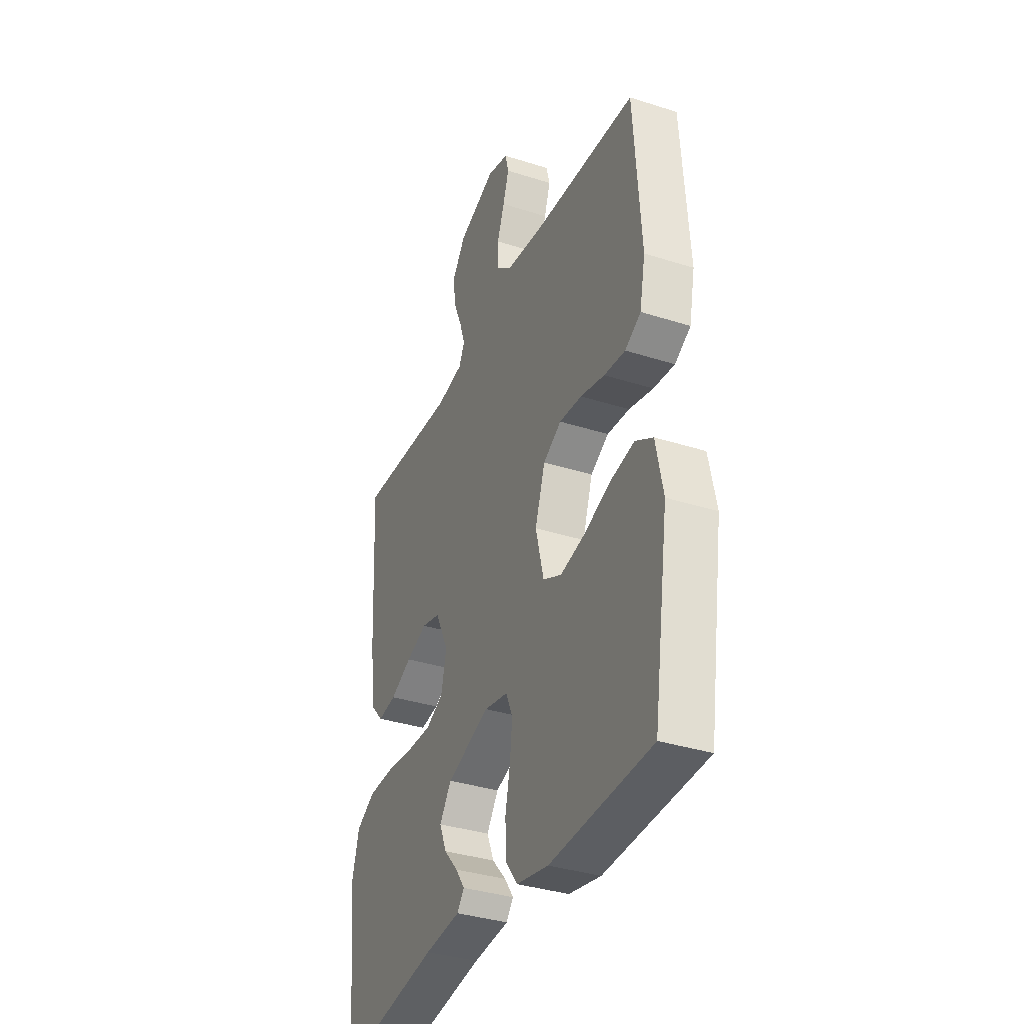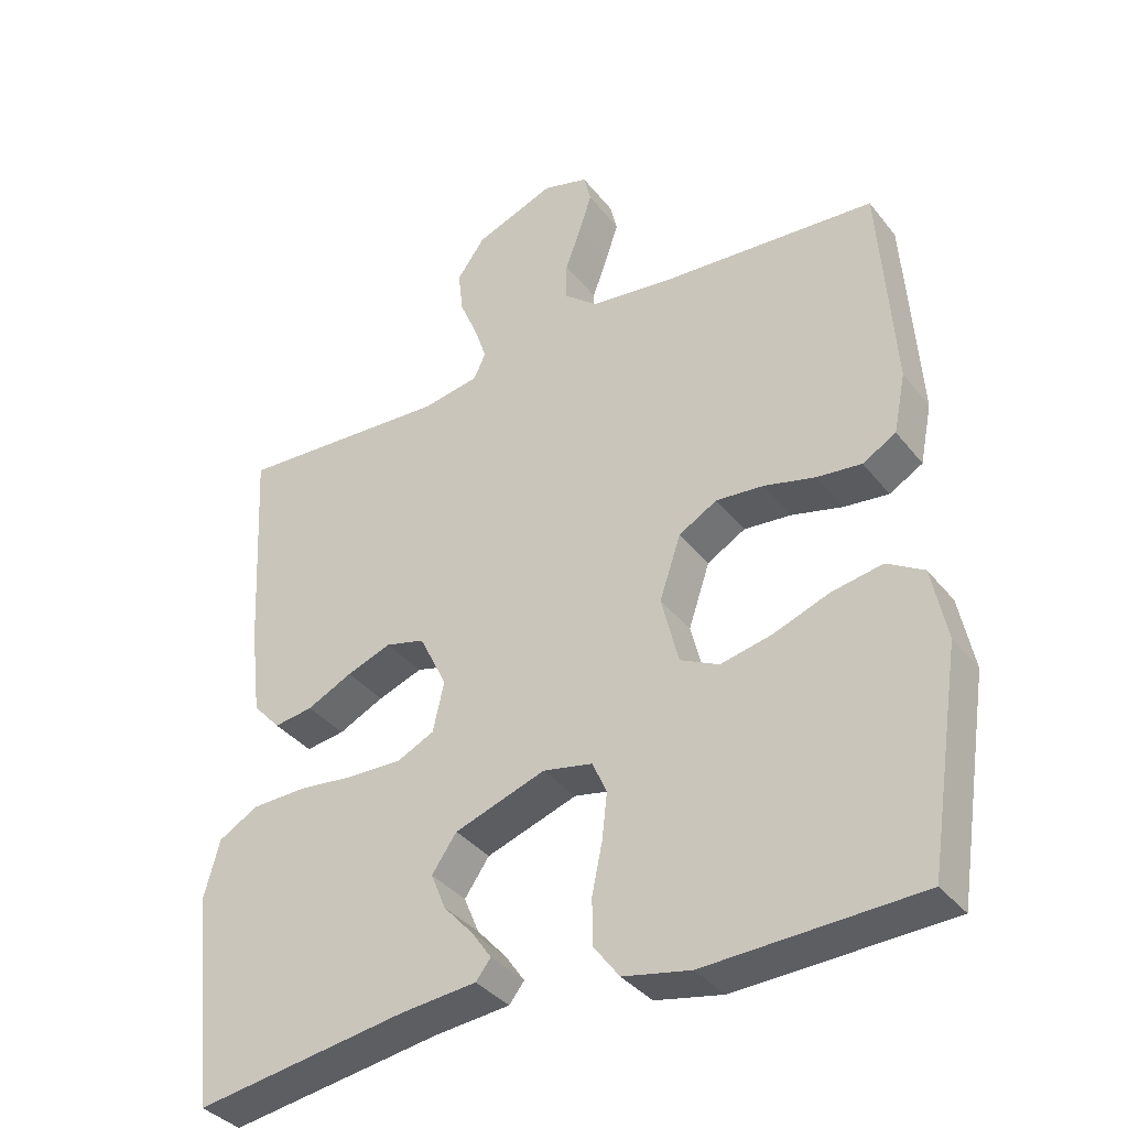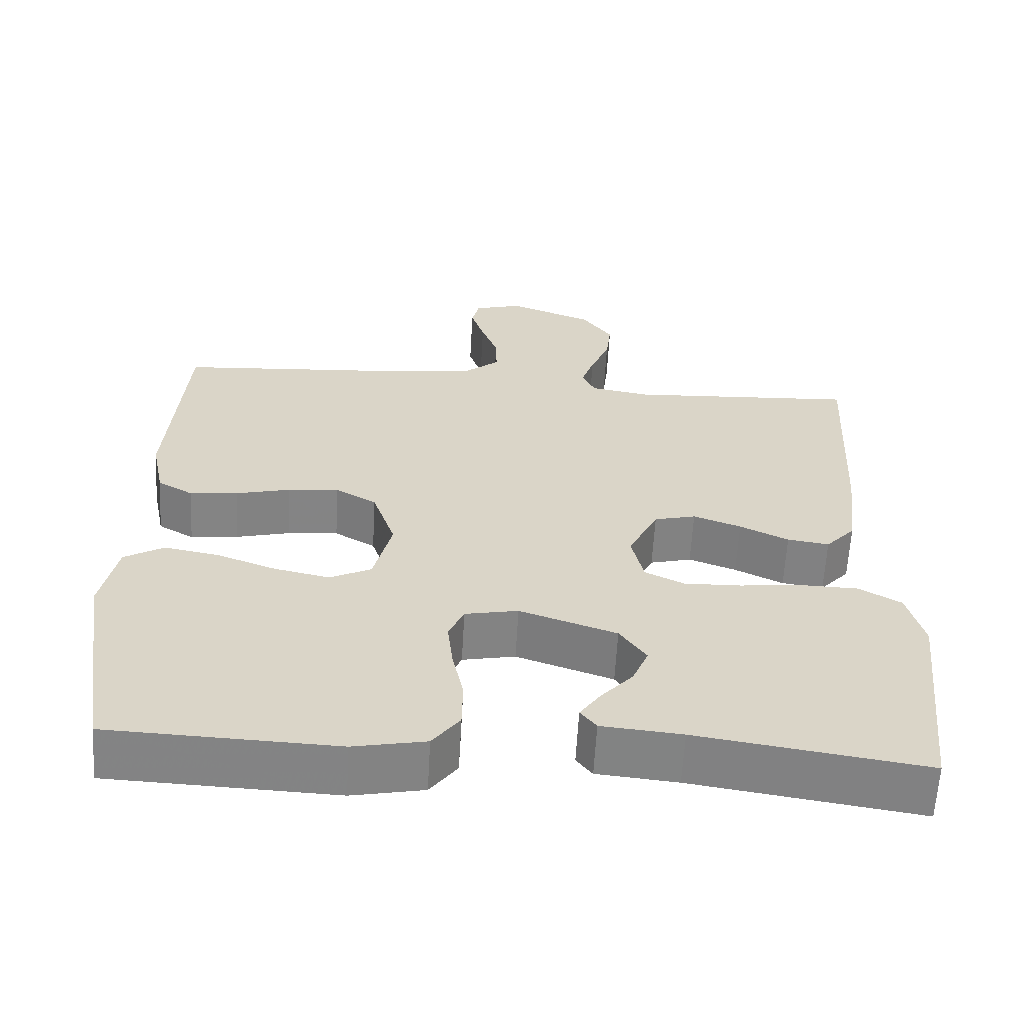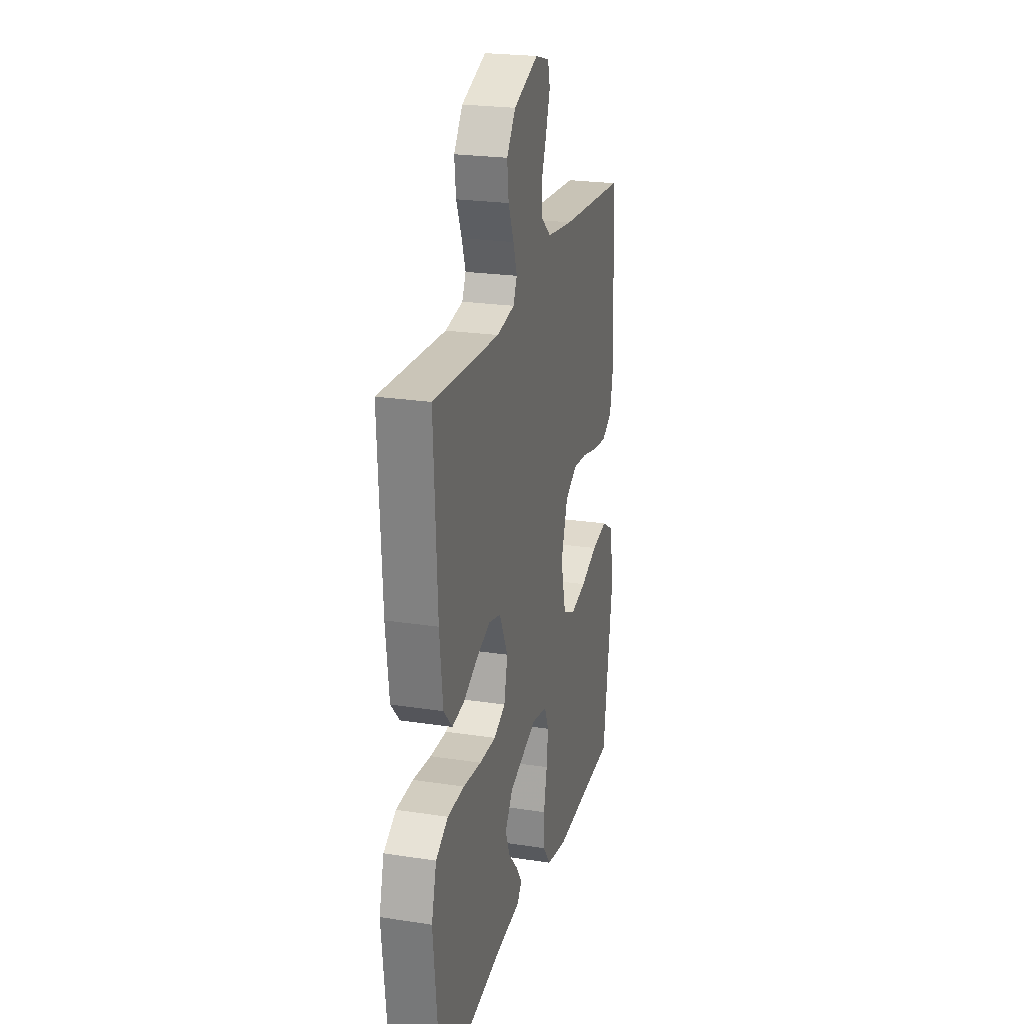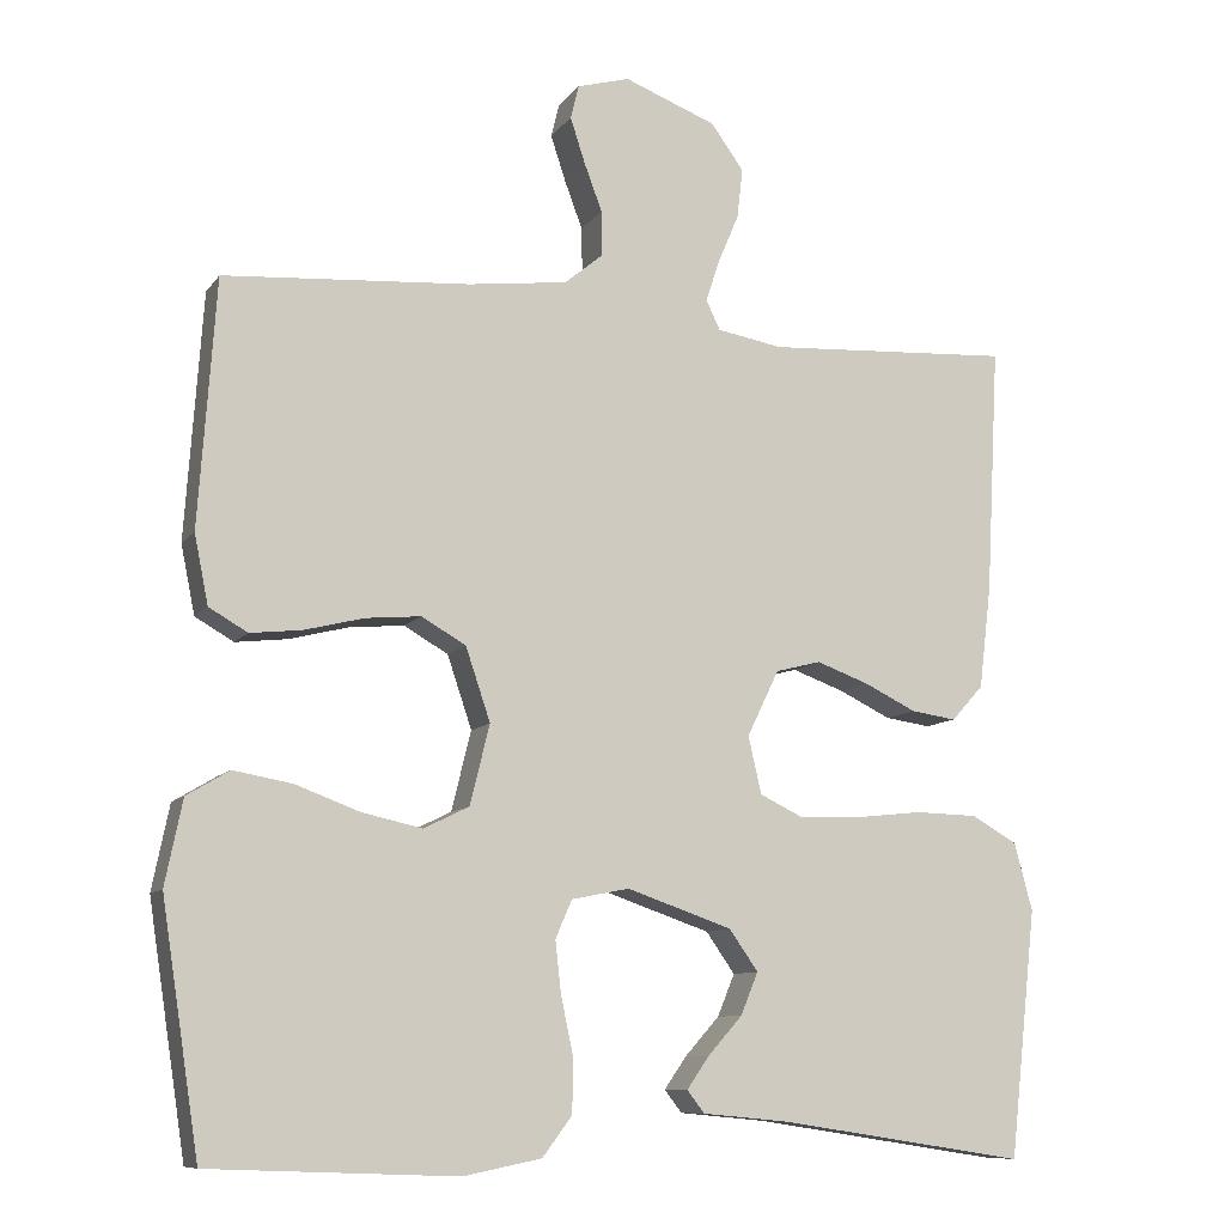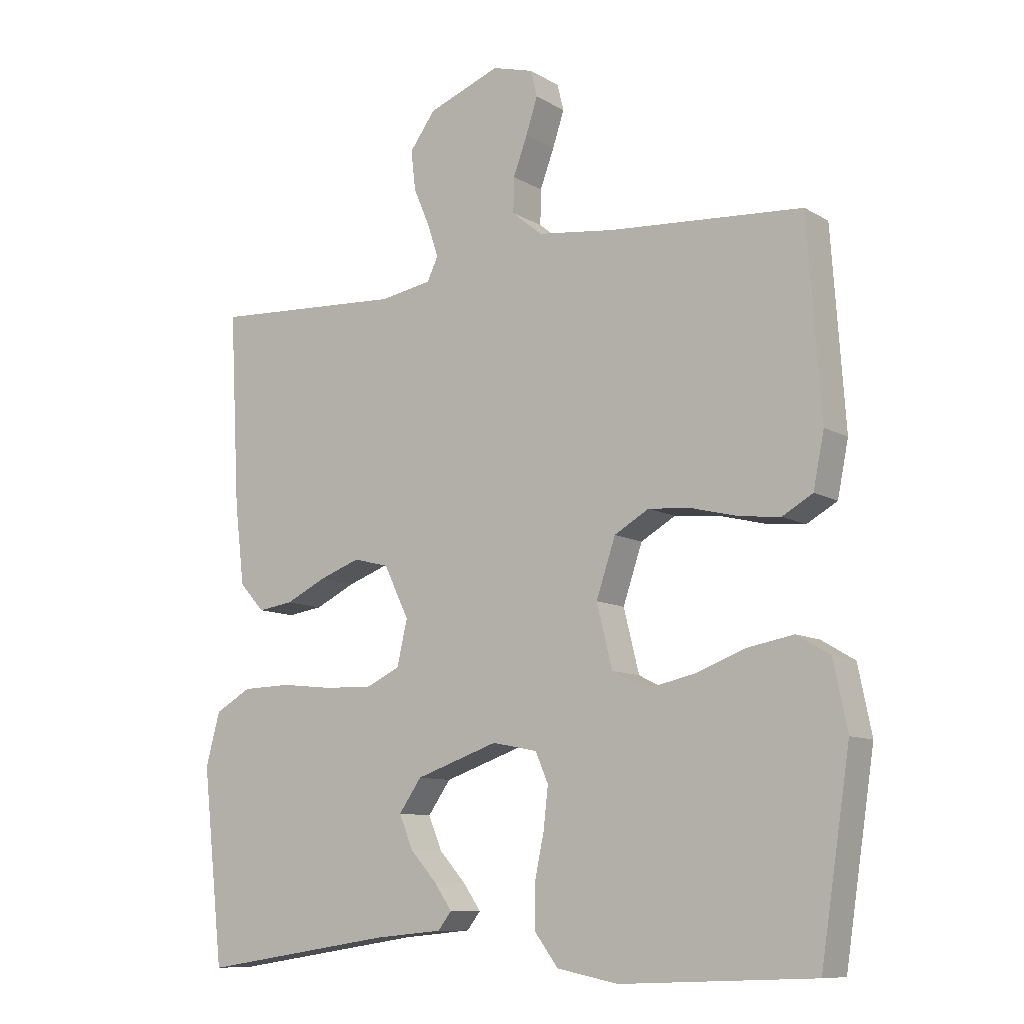
<metadata>
{"format":"obj","ext":"obj","renderer":"f3d","projection":"perspective","resolution":1024,"background":"white","views":[{"elev":-35.6,"azim":-112.9,"up":"+Z"},{"elev":-36.6,"azim":-146.7,"up":"+Z"},{"elev":-61.4,"azim":-3.2,"up":"+Z"},{"elev":23.3,"azim":104.6,"up":"+Z"},{"elev":-9.6,"azim":-20.9,"up":"+Z"},{"elev":-9.9,"azim":-145.5,"up":"+Z"}]}
</metadata>
<code>
v 0.5 0.07 0.5
v 0.484 0.07 0.2
v 0.469 0.07 0.075
v 0.43 0.07 0.032
v 0.375 0.07 0.04
v 0.311 0.07 0.071
v 0.248 0.07 0.094
v 0.193 0.07 0.08
v 0.154 0.07 0
v 0.17 0.07 -0.07
v 0.222 0.07 -0.095
v 0.297 0.07 -0.093
v 0.379 0.07 -0.084
v 0.455 0.07 -0.086
v 0.511 0.07 -0.118
v 0.533 0.07 -0.2
v 0.5 0.07 -0.5
v 0.2 0.07 -0.454
v 0.094 0.07 -0.444
v 0.073 0.07 -0.417
v 0.1 0.07 -0.378
v 0.142 0.07 -0.331
v 0.163 0.07 -0.28
v 0.128 0.07 -0.23
v 0 0.07 -0.186
v -0.07 0.07 -0.2
v -0.09 0.07 -0.246
v -0.083 0.07 -0.309
v -0.068 0.07 -0.38
v -0.069 0.07 -0.445
v -0.105 0.07 -0.493
v -0.2 0.07 -0.512
v -0.5 0.07 -0.5
v -0.546 0.07 -0.2
v -0.525 0.07 -0.097
v -0.473 0.07 -0.066
v -0.401 0.07 -0.079
v -0.323 0.07 -0.108
v -0.25 0.07 -0.124
v -0.195 0.07 -0.097
v -0.171 0.07 0
v -0.201 0.07 0.089
v -0.255 0.07 0.12
v -0.322 0.07 0.114
v -0.394 0.07 0.096
v -0.457 0.07 0.089
v -0.504 0.07 0.116
v -0.521 0.07 0.2
v -0.5 0.07 0.5
v -0.2 0.07 0.521
v -0.08 0.07 0.536
v -0.033 0.07 0.575
v -0.034 0.07 0.629
v -0.056 0.07 0.688
v -0.074 0.07 0.743
v -0.064 0.07 0.784
v 0 0.07 0.802
v 0.112 0.07 0.759
v 0.152 0.07 0.704
v 0.145 0.07 0.643
v 0.12 0.07 0.584
v 0.103 0.07 0.533
v 0.12 0.07 0.497
v 0.2 0.07 0.483
v 0.5 0 0.5
v 0.484 0 0.2
v 0.469 0 0.075
v 0.43 0 0.032
v 0.375 0 0.04
v 0.311 0 0.071
v 0.248 0 0.094
v 0.193 0 0.08
v 0.154 0 0
v 0.17 0 -0.07
v 0.222 0 -0.095
v 0.297 0 -0.093
v 0.379 0 -0.084
v 0.455 0 -0.086
v 0.511 0 -0.118
v 0.533 0 -0.2
v 0.5 0 -0.5
v 0.2 0 -0.454
v 0.094 0 -0.444
v 0.073 0 -0.417
v 0.1 0 -0.378
v 0.142 0 -0.331
v 0.163 0 -0.28
v 0.128 0 -0.23
v 0 0 -0.186
v -0.07 0 -0.2
v -0.09 0 -0.246
v -0.083 0 -0.309
v -0.068 0 -0.38
v -0.069 0 -0.445
v -0.105 0 -0.493
v -0.2 0 -0.512
v -0.5 0 -0.5
v -0.546 0 -0.2
v -0.525 0 -0.097
v -0.473 0 -0.066
v -0.401 0 -0.079
v -0.323 0 -0.108
v -0.25 0 -0.124
v -0.195 0 -0.097
v -0.171 0 0
v -0.201 0 0.089
v -0.255 0 0.12
v -0.322 0 0.114
v -0.394 0 0.096
v -0.457 0 0.089
v -0.504 0 0.116
v -0.521 0 0.2
v -0.5 0 0.5
v -0.2 0 0.521
v -0.08 0 0.536
v -0.033 0 0.575
v -0.034 0 0.629
v -0.056 0 0.688
v -0.074 0 0.743
v -0.064 0 0.784
v 0 0 0.802
v 0.112 0 0.759
v 0.152 0 0.704
v 0.145 0 0.643
v 0.12 0 0.584
v 0.103 0 0.533
v 0.12 0 0.497
v 0.2 0 0.483
f 59 60 61
f 58 59 61
f 57 58 61
f 56 57 61
f 55 56 61
f 54 55 61
f 53 54 61
f 52 53 61 62
f 51 52 62 63
f 48 49 50
f 47 48 50
f 46 47 50
f 45 46 50
f 44 45 50
f 50 51 63
f 44 50 63
f 43 44 63
f 36 37 38
f 35 36 38
f 34 35 38
f 33 34 38
f 32 33 38
f 31 32 38
f 30 31 38
f 29 30 38
f 28 29 38
f 27 28 38 39
f 26 27 39 40
f 20 21 22
f 19 20 22
f 18 19 22
f 18 22 23
f 17 18 23
f 16 17 23
f 15 16 23
f 14 15 23
f 13 14 23
f 12 13 23
f 11 12 23 24
f 4 5 6
f 3 4 6
f 2 3 6
f 1 2 6
f 64 1 6
f 64 6 7
f 64 7 8
f 63 64 8
f 43 63 8
f 42 43 8
f 41 42 8 9
f 41 9 10
f 40 41 10
f 26 40 10
f 25 26 10
f 10 11 24 25
f 125 124 123
f 125 123 122
f 125 122 121
f 125 121 120
f 125 120 119
f 125 119 118
f 125 118 117
f 126 125 117 116
f 127 126 116 115
f 114 113 112
f 114 112 111
f 114 111 110
f 114 110 109
f 114 109 108
f 127 115 114
f 127 114 108
f 127 108 107
f 102 101 100
f 102 100 99
f 102 99 98
f 102 98 97
f 102 97 96
f 102 96 95
f 102 95 94
f 102 94 93
f 102 93 92
f 103 102 92 91
f 104 103 91 90
f 86 85 84
f 86 84 83
f 86 83 82
f 87 86 82
f 87 82 81
f 87 81 80
f 87 80 79
f 87 79 78
f 87 78 77
f 87 77 76
f 88 87 76 75
f 70 69 68
f 70 68 67
f 70 67 66
f 70 66 65
f 70 65 128
f 71 70 128
f 72 71 128
f 72 128 127
f 72 127 107
f 72 107 106
f 73 72 106 105
f 74 73 105
f 74 105 104
f 74 104 90
f 74 90 89
f 89 88 75 74
f 1 65 66 2
f 2 66 67 3
f 3 67 68 4
f 4 68 69 5
f 5 69 70 6
f 6 70 71 7
f 7 71 72 8
f 8 72 73 9
f 9 73 74 10
f 10 74 75 11
f 11 75 76 12
f 12 76 77 13
f 13 77 78 14
f 14 78 79 15
f 15 79 80 16
f 16 80 81 17
f 17 81 82 18
f 18 82 83 19
f 19 83 84 20
f 20 84 85 21
f 21 85 86 22
f 22 86 87 23
f 23 87 88 24
f 24 88 89 25
f 25 89 90 26
f 26 90 91 27
f 27 91 92 28
f 28 92 93 29
f 29 93 94 30
f 30 94 95 31
f 31 95 96 32
f 32 96 97 33
f 33 97 98 34
f 34 98 99 35
f 35 99 100 36
f 36 100 101 37
f 37 101 102 38
f 38 102 103 39
f 39 103 104 40
f 40 104 105 41
f 41 105 106 42
f 42 106 107 43
f 43 107 108 44
f 44 108 109 45
f 45 109 110 46
f 46 110 111 47
f 47 111 112 48
f 48 112 113 49
f 49 113 114 50
f 50 114 115 51
f 51 115 116 52
f 52 116 117 53
f 53 117 118 54
f 54 118 119 55
f 55 119 120 56
f 56 120 121 57
f 57 121 122 58
f 58 122 123 59
f 59 123 124 60
f 60 124 125 61
f 61 125 126 62
f 62 126 127 63
f 63 127 128 64
f 64 128 65 1

</code>
